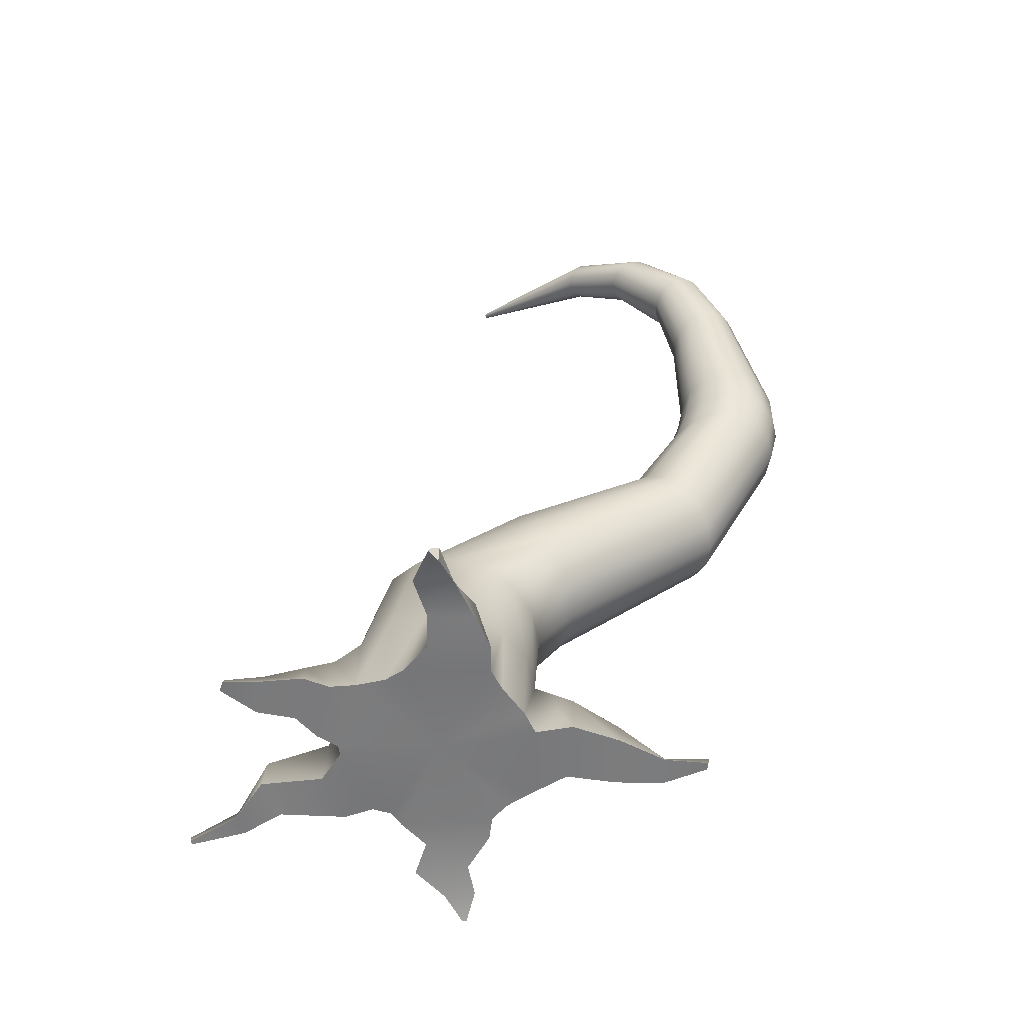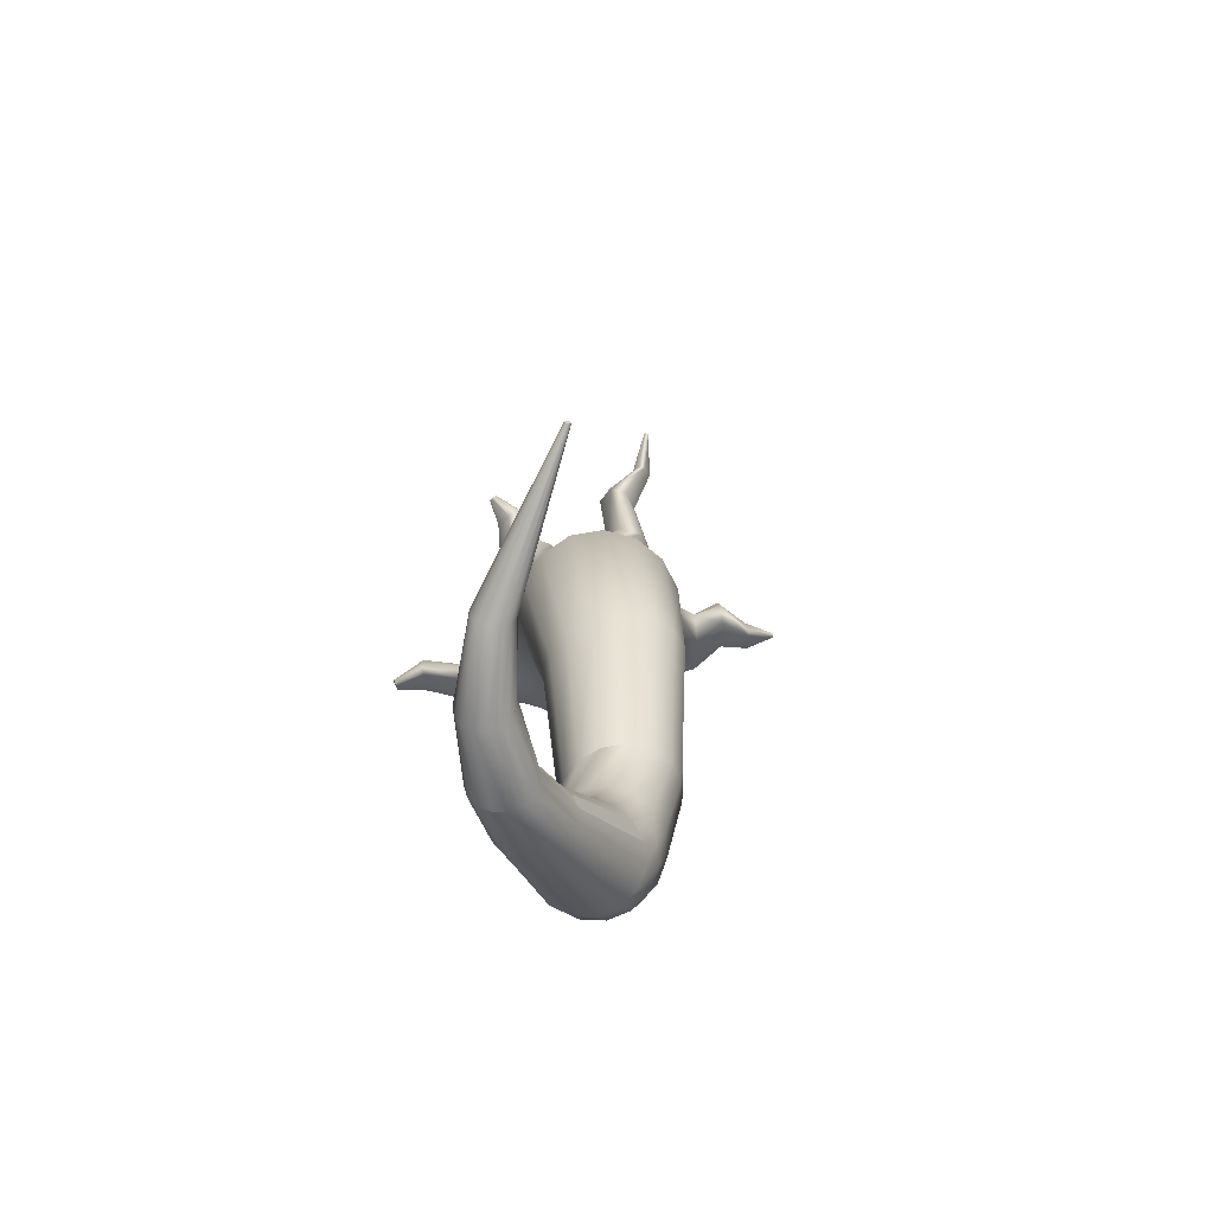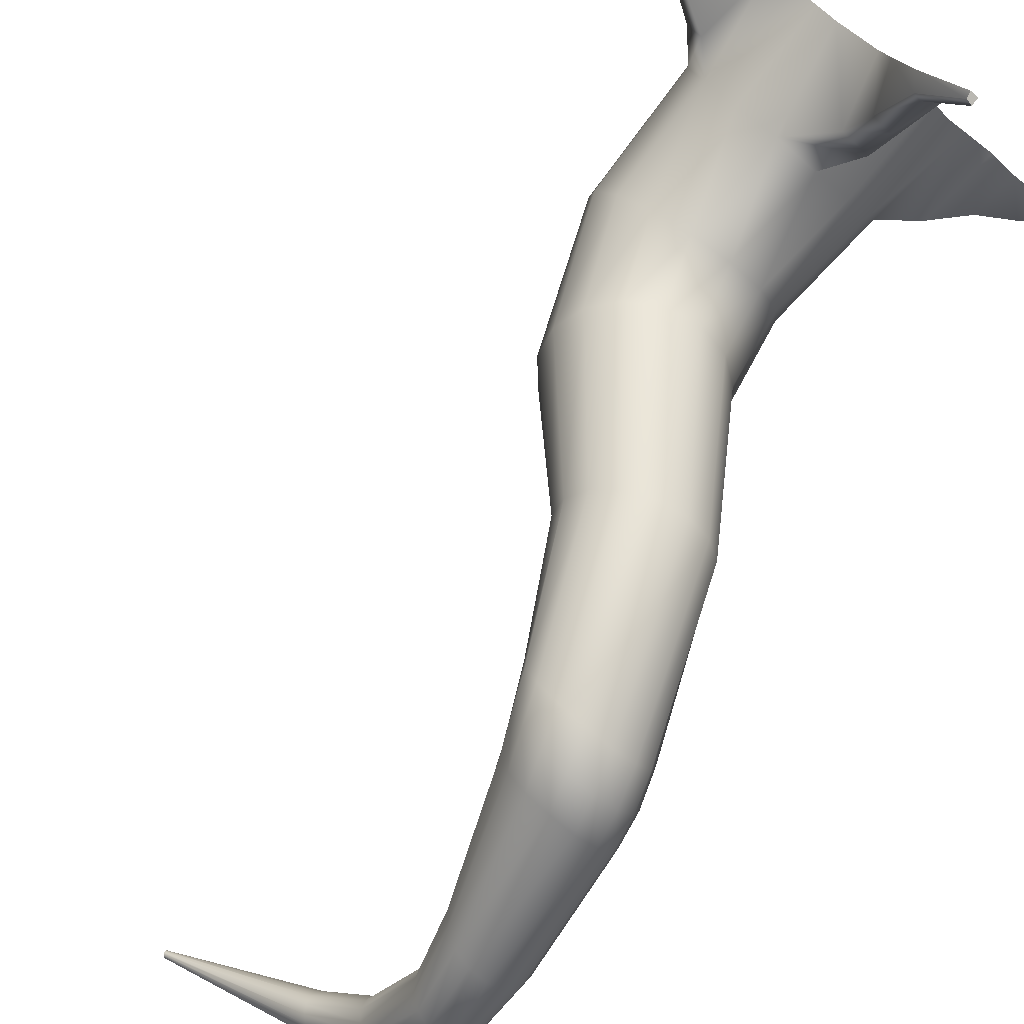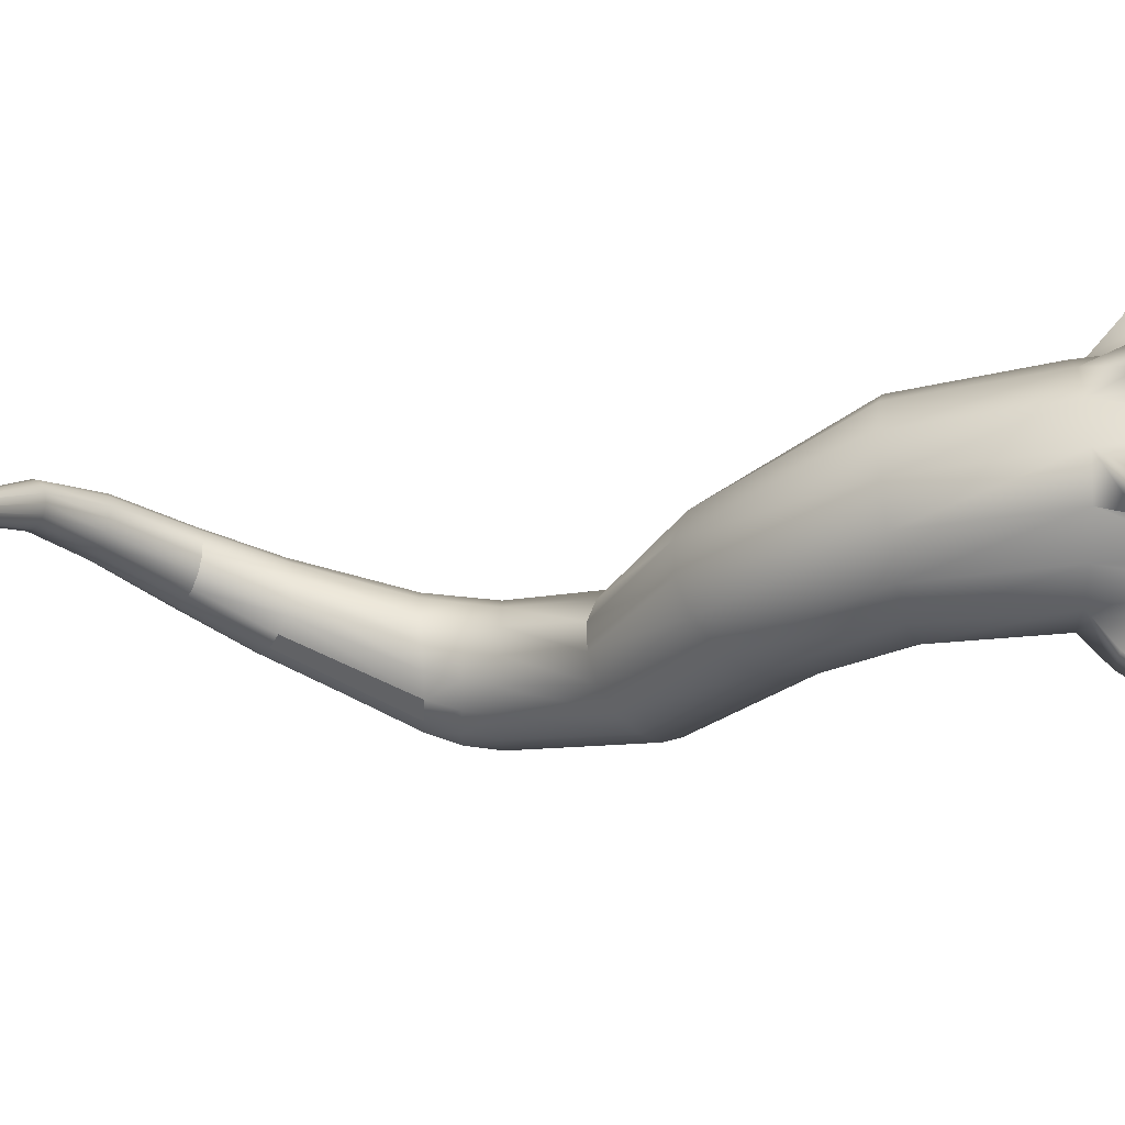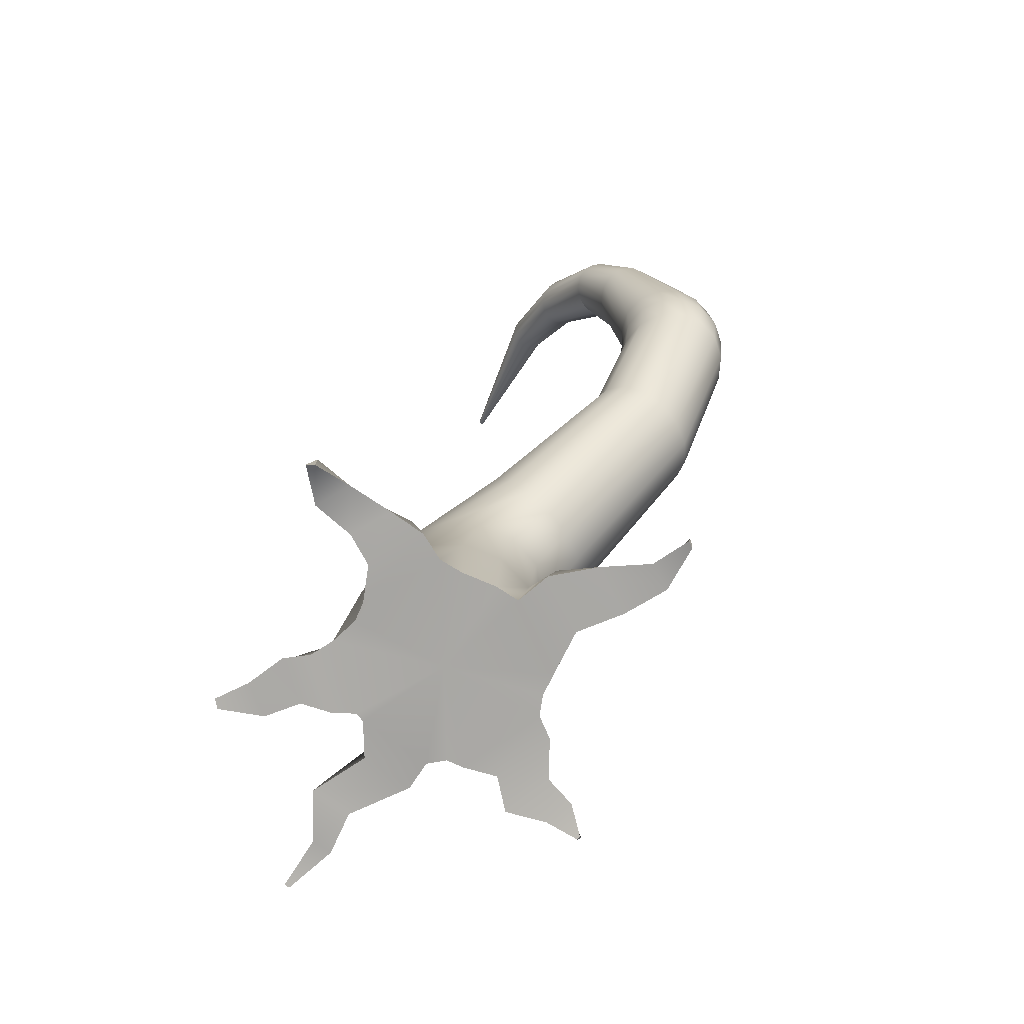
<metadata>
{"format":"obj","ext":"obj","renderer":"f3d","projection":"perspective","resolution":1024,"background":"white","views":[{"elev":-58.3,"azim":75.3,"up":"+Y"},{"elev":75.3,"azim":154.9,"up":"+Y"},{"elev":-79.2,"azim":-38.9,"up":"+Z"},{"elev":43.5,"azim":-90.5,"up":"+Z"},{"elev":-74.9,"azim":106.2,"up":"+Y"}]}
</metadata>
<code>
g default
v 8.113 0.4082 -8.52
v 7.675 0.3946 -8.126
v 7.205 0.3896 -7.905
v 6.455 0.4034 -5.802
v 6.731 0.4082 -5.487
v 6.813 0.3373 -5
v 8.25 0.3684 -3.88
v 8.47 0.3622 -3.783
v 10.34 0.3929 -3.805
v 10.65 0.4082 -4.436
v 11.04 0.3591 -4.759
v 11.54 0.3779 -6.762
v 11.08 0.4082 -7.158
v 10.54 0.3858 -7.831
v 10.09 0.3454 -8.221
v 8.629 2.713 -8.41
v 7.719 2.753 -8.06
v 7.029 2.753 -7.371
v 6.68 2.753 -6.461
v 6.731 2.753 -5.487
v 7.174 2.753 -4.619
v 7.931 2.753 -4.005
v 8.873 2.753 -3.753
v 9.836 2.753 -3.905
v 10.65 2.753 -4.436
v 11.18 2.753 -5.254
v 11.34 2.753 -6.217
v 11.08 2.753 -7.158
v 10.47 2.753 -7.916
v 9.602 2.753 -8.359
v 8.996 0.4082 -6.094
v 9.562 0.1431 -0.7507
v 9.824 0.1411 -0.7697
v 9.763 0.3028 -0.7964
v 9.626 0.3028 -0.7747
v 9.022 0.3203 -1.705
v 9.915 0.3203 -1.6
v 9.597 0.9573 -1.685
v 9.283 0.9573 -1.636
v 9.102 0.2916 -2.621
v 10.29 0.2916 -2.561
v 9.968 1.174 -2.647
v 9.362 1.174 -2.551
v 8.676 0.3334 -3.221
v 10.17 0.3468 -3.208
v 9.799 1.858 -3.307
v 8.977 1.858 -3.177
v 14.6 0.07105 -4.533
v 14.6 -0.2169 -4.78
v 14.6 0.2915 -4.794
v 14.57 0.2876 -4.616
v 13.57 0.3266 -4.411
v 13.8 0.339 -5.305
v 13.75 0.9665 -4.975
v 13.7 0.9665 -4.667
v 12.68 0.3634 -4.966
v 12.94 0.3759 -6.016
v 12.88 1.431 -5.687
v 12.81 1.431 -5.222
v 11.88 0.342 -5.147
v 12.23 0.3541 -6.582
v 12.13 2.128 -6.206
v 12.01 2.128 -5.476
v 10.45 0.07455 -12.38
v 10.27 0.06116 -12.4
v 10.3 0.2095 -12.42
v 10.45 0.2492 -12.42
v 10.08 0.348 -11.44
v 9.383 0.3408 -11.6
v 9.657 0.6573 -11.54
v 9.833 0.6969 -11.53
v 10.33 0.3873 -10.24
v 9.084 0.3763 -10.48
v 9.507 1.365 -10.39
v 9.962 1.405 -10.37
v 10.45 0.3793 -9.042
v 8.97 0.3679 -9.301
v 9.405 1.892 -9.208
v 10.07 1.932 -9.174
v 4.144 -0.003896 -8.024
v 4.106 -0.008933 -7.933
v 4.034 0.1109 -7.946
v 4.069 0.1109 -8.037
v 4.923 0.195 -8.041
v 4.642 0.1794 -7.34
v 4.73 0.6902 -7.608
v 4.808 0.6902 -7.812
v 5.618 0.3062 -7.688
v 5.131 0.2835 -6.465
v 5.258 1.557 -6.856
v 5.45 1.557 -7.355
v 6.597 0.3901 -7.981
v 6.019 0.3685 -6.523
v 6.147 2.159 -6.913
v 6.429 2.159 -7.648
v 4.737 0.1715 -0.9433
v 4.856 0.1576 -0.8795
v 4.809 0.304 -0.8653
v 4.72 0.304 -0.9369
v 5.247 0.3766 -2.136
v 5.65 0.3731 -1.821
v 5.489 0.7931 -1.879
v 5.348 0.7931 -1.992
v 6.102 0.3151 -2.865
v 6.915 0.3092 -2.226
v 6.642 1.443 -2.323
v 6.274 1.443 -2.622
v 6.274 0.4941 -4.428
v 7.302 0.4876 -3.619
v 7.003 2.176 -3.725
v 6.462 2.176 -4.163
v 8.541 5.08 -8.592
v 7.701 5.217 -8.285
v 7.068 5.42 -7.671
v 6.751 5.653 -6.856
v 6.806 5.876 -5.98
v 7.223 6.05 -5.196
v 7.93 6.145 -4.638
v 8.804 6.145 -4.404
v 9.695 6.05 -4.533
v 10.45 5.876 -5.004
v 10.93 5.653 -5.735
v 11.07 5.42 -6.599
v 10.83 5.217 -7.448
v 10.25 5.08 -8.134
v 9.443 5.031 -8.539
v 8.909 6.376 -9.534
v 8.247 6.769 -9.476
v 7.788 7.348 -9.253
v 7.611 8.012 -8.904
v 7.746 8.648 -8.488
v 8.171 9.144 -8.077
v 8.811 9.416 -7.743
v 9.557 9.416 -7.543
v 10.28 9.144 -7.512
v 10.85 8.648 -7.656
v 11.18 8.012 -7.948
v 11.2 7.348 -8.34
v 10.91 6.769 -8.762
v 10.37 6.376 -9.143
v 9.659 6.237 -9.416
v 10.51 8.837 -13.06
v 9.943 9.102 -12.94
v 9.534 9.492 -12.65
v 9.354 9.94 -12.23
v 9.433 10.37 -11.77
v 9.759 10.7 -11.33
v 10.27 10.89 -11
v 10.89 10.89 -10.84
v 11.5 10.7 -10.87
v 12 10.37 -11.08
v 12.3 9.94 -11.44
v 12.35 9.492 -11.89
v 12.14 9.102 -12.35
v 11.71 8.837 -12.74
v 11.14 8.743 -12.99
v 12.47 21.39 -9.716
v 12.29 21.3 -9.722
v 12.15 21.17 -9.659
v 12.06 21.03 -9.539
v 12.05 20.9 -9.381
v 12.12 20.81 -9.213
v 12.25 20.77 -9.064
v 12.42 20.79 -8.961
v 12.61 20.86 -8.92
v 12.78 20.97 -8.949
v 12.89 21.11 -9.043
v 12.94 21.24 -9.185
v 12.91 21.36 -9.351
v 12.81 21.43 -9.513
v 12.65 21.44 -9.642
v 9.703 22.9 -6.949
v 9.676 22.88 -6.949
v 9.708 22.85 -6.886
v 9.655 22.86 -6.939
v 9.643 22.83 -6.919
v 9.643 22.81 -6.894
v 9.653 22.79 -6.867
v 9.674 22.79 -6.844
v 9.7 22.79 -6.828
v 9.728 22.81 -6.822
v 9.753 22.83 -6.827
v 9.77 22.86 -6.842
v 9.776 22.88 -6.865
v 9.771 22.9 -6.891
v 9.755 22.91 -6.917
v 9.731 22.91 -6.937
v 13.19 17.35 -13.62
v 13.49 18.94 -12.72
v 13.28 20.35 -11.3
v 12.8 17.26 -13.5
v 13.18 18.84 -12.62
v 13.02 20.28 -11.22
v 12.51 17.11 -13.26
v 12.95 18.69 -12.42
v 12.82 20.17 -11.04
v 12.34 16.93 -12.92
v 12.84 18.52 -12.15
v 12.71 20.05 -10.81
v 12.34 16.74 -12.56
v 12.87 18.36 -11.86
v 12.71 19.94 -10.55
v 12.51 16.58 -12.23
v 13.03 18.24 -11.59
v 12.82 19.85 -10.32
v 12.83 16.48 -11.98
v 13.3 18.17 -11.4
v 13.02 19.79 -10.15
v 13.22 16.41 -11.89
v 13.62 18.17 -11.31
v 13.29 19.74 -10.1
v 13.65 16.51 -11.93
v 13.95 18.24 -11.34
v 13.56 19.8 -10.11
v 14.01 16.64 -12.13
v 14.22 18.36 -11.49
v 13.8 19.88 -10.24
v 14.25 16.82 -12.44
v 14.4 18.52 -11.74
v 13.97 19.99 -10.45
v 14.31 17.01 -12.8
v 14.44 18.69 -12.02
v 14.03 20.12 -10.7
v 14.21 17.18 -13.15
v 14.34 18.84 -12.31
v 13.97 20.24 -10.95
v 13.95 17.31 -13.43
v 14.12 18.94 -12.55
v 13.8 20.33 -11.16
v 13.59 17.36 -13.6
v 13.82 18.97 -12.69
v 13.55 20.36 -11.28
v 11.77 12.4 -14.78
v 12.03 13.23 -14.94
v 12.27 13.99 -14.86
v 11.2 12.43 -14.57
v 11.47 13.23 -14.73
v 11.75 14 -14.66
v 10.76 12.45 -14.15
v 11.05 13.23 -14.3
v 11.35 13.98 -14.26
v 10.52 12.49 -13.59
v 10.83 13.23 -13.74
v 11.16 13.96 -13.75
v 10.53 12.52 -12.98
v 10.86 13.23 -13.14
v 11.19 13.95 -13.19
v 10.78 12.53 -12.43
v 11.13 13.23 -12.61
v 11.46 13.97 -12.69
v 11.23 12.52 -12.03
v 11.6 13.23 -12.23
v 11.92 14 -12.33
v 11.8 12.5 -11.86
v 12.18 13.23 -12.08
v 12.47 14.04 -12.19
v 12.42 12.48 -11.95
v 12.77 13.23 -12.17
v 13.02 14.06 -12.27
v 12.96 12.47 -12.3
v 13.28 13.23 -12.5
v 13.47 14.05 -12.57
v 13.33 12.47 -12.83
v 13.6 13.23 -13
v 13.76 14.03 -13.04
v 13.45 12.47 -13.44
v 13.7 13.23 -13.59
v 13.84 14.01 -13.59
v 13.3 12.46 -14.02
v 13.54 13.23 -14.17
v 13.69 14 -14.14
v 12.93 12.44 -14.49
v 13.16 13.23 -14.64
v 13.33 14 -14.58
v 12.39 12.43 -14.77
v 12.63 13.23 -14.91
v 12.83 14.01 -14.83
v 11.19 13.95 -13.19
v 11.16 13.96 -13.75
v 12.34 16.74 -12.56
v 12.34 16.93 -12.92
g big_tree bigg_tree
f 1 2 17 16
f 2 3 18 17
f 80 81 82 83
f 4 5 20 19
f 5 6 21 20
f 96 97 98 99
f 7 8 23 22
f 32 33 34 35
f 9 10 25 24
f 10 11 26 25
f 48 49 50 51
f 12 13 28 27
f 13 14 29 28
f 14 15 30 29
f 64 65 66 67
f 2 1 31
f 3 2 31
f 4 3 31
f 5 4 31
f 6 5 31
f 7 6 31
f 8 7 31
f 9 8 31
f 10 9 31
f 11 10 31
f 12 11 31
f 13 12 31
f 14 13 31
f 15 14 31
f 1 15 31
f 172 173 174
f 173 175 174
f 175 176 174
f 176 177 174
f 177 178 174
f 178 179 174
f 179 180 174
f 180 181 174
f 181 182 174
f 182 183 174
f 183 184 174
f 184 185 174
f 185 186 174
f 186 187 174
f 187 172 174
f 36 37 33 32
f 37 38 34 33
f 38 39 35 34
f 39 36 32 35
f 40 41 37 36
f 41 42 38 37
f 42 43 39 38
f 43 40 36 39
f 44 45 41 40
f 45 46 42 41
f 46 47 43 42
f 47 44 40 43
f 8 9 45 44
f 9 24 46 45
f 24 23 47 46
f 23 8 44 47
f 52 53 49 48
f 53 54 50 49
f 54 55 51 50
f 55 52 48 51
f 56 57 53 52
f 57 58 54 53
f 58 59 55 54
f 59 56 52 55
f 60 61 57 56
f 61 62 58 57
f 62 63 59 58
f 63 60 56 59
f 11 12 61 60
f 12 27 62 61
f 27 26 63 62
f 26 11 60 63
f 68 69 65 64
f 69 70 66 65
f 70 71 67 66
f 71 68 64 67
f 72 73 69 68
f 73 74 70 69
f 74 75 71 70
f 75 72 68 71
f 76 77 73 72
f 77 78 74 73
f 78 79 75 74
f 79 76 72 75
f 15 1 77 76
f 1 16 78 77
f 16 30 79 78
f 30 15 76 79
f 84 85 81 80
f 85 86 82 81
f 86 87 83 82
f 87 84 80 83
f 88 89 85 84
f 89 90 86 85
f 90 91 87 86
f 91 88 84 87
f 92 93 89 88
f 93 94 90 89
f 94 95 91 90
f 95 92 88 91
f 3 4 93 92
f 4 19 94 93
f 19 18 95 94
f 18 3 92 95
f 100 101 97 96
f 101 102 98 97
f 102 103 99 98
f 103 100 96 99
f 104 105 101 100
f 105 106 102 101
f 106 107 103 102
f 107 104 100 103
f 108 109 105 104
f 109 110 106 105
f 110 111 107 106
f 111 108 104 107
f 6 7 109 108
f 7 22 110 109
f 22 21 111 110
f 21 6 108 111
f 17 113 112 16
f 18 114 113 17
f 19 115 114 18
f 20 116 115 19
f 21 117 116 20
f 22 118 117 21
f 23 119 118 22
f 24 120 119 23
f 25 121 120 24
f 26 122 121 25
f 27 123 122 26
f 28 124 123 27
f 29 125 124 28
f 30 126 125 29
f 16 112 126 30
f 112 113 128 127
f 113 114 129 128
f 114 115 130 129
f 115 116 131 130
f 116 117 132 131
f 117 118 133 132
f 118 119 134 133
f 119 120 135 134
f 120 121 136 135
f 121 122 137 136
f 122 123 138 137
f 123 124 139 138
f 124 125 140 139
f 125 126 141 140
f 126 112 127 141
f 127 128 143 142
f 128 129 144 143
f 129 130 145 144
f 130 131 146 145
f 131 132 147 146
f 132 133 148 147
f 133 134 149 148
f 134 135 150 149
f 135 136 151 150
f 136 137 152 151
f 137 138 153 152
f 138 139 154 153
f 139 140 155 154
f 140 141 156 155
f 141 127 142 156
f 157 158 173 172
f 158 159 175 173
f 159 160 176 175
f 160 161 177 176
f 161 162 178 177
f 162 163 179 178
f 163 164 180 179
f 164 165 181 180
f 165 166 182 181
f 166 167 183 182
f 167 168 184 183
f 168 169 185 184
f 169 170 186 185
f 170 171 187 186
f 171 157 172 187
f 190 193 158 157
f 193 196 159 158
f 196 199 160 159
f 199 202 161 160
f 202 205 162 161
f 205 208 163 162
f 208 211 164 163
f 211 214 165 164
f 214 217 166 165
f 217 220 167 166
f 220 223 168 167
f 223 226 169 168
f 226 229 170 169
f 229 232 171 170
f 232 190 157 171
f 188 189 231 230
f 189 190 232 231
f 190 189 192 193
f 189 188 191 192
f 193 192 195 196
f 192 191 194 195
f 196 195 198 199
f 195 194 197 198
f 199 198 201 202
f 198 197 200 201
f 202 201 204 205
f 201 200 203 204
f 205 204 207 208
f 204 203 206 207
f 208 207 210 211
f 207 206 209 210
f 211 210 213 214
f 210 209 212 213
f 214 213 216 217
f 213 212 215 216
f 217 216 219 220
f 216 215 218 219
f 220 219 222 223
f 219 218 221 222
f 223 222 225 226
f 222 221 224 225
f 226 225 228 229
f 225 224 227 228
f 229 228 231 232
f 228 227 230 231
f 142 143 236 233
f 143 144 239 236
f 144 145 242 239
f 145 146 245 242
f 146 147 248 245
f 147 148 251 248
f 148 149 254 251
f 149 150 257 254
f 150 151 260 257
f 151 152 263 260
f 152 153 266 263
f 153 154 269 266
f 154 155 272 269
f 155 156 275 272
f 156 142 233 275
f 235 238 191 188
f 238 241 194 191
f 241 244 197 194
f 279 278 280 281
f 247 250 203 200
f 250 253 206 203
f 253 256 209 206
f 256 259 212 209
f 259 262 215 212
f 262 265 218 215
f 265 268 221 218
f 268 271 224 221
f 271 274 227 224
f 274 277 230 227
f 277 235 188 230
f 233 234 276 275
f 234 235 277 276
f 235 234 237 238
f 234 233 236 237
f 238 237 240 241
f 237 236 239 240
f 241 240 243 244
f 240 239 242 243
f 244 243 246 247
f 243 242 245 246
f 247 246 249 250
f 246 245 248 249
f 250 249 252 253
f 249 248 251 252
f 253 252 255 256
f 252 251 254 255
f 256 255 258 259
f 255 254 257 258
f 259 258 261 262
f 258 257 260 261
f 262 261 264 265
f 261 260 263 264
f 265 264 267 268
f 264 263 266 267
f 268 267 270 271
f 267 266 269 270
f 271 270 273 274
f 270 269 272 273
f 274 273 276 277
f 273 272 275 276
f 244 247 278 279
f 247 200 280 278
f 200 197 281 280
f 197 244 279 281

</code>
